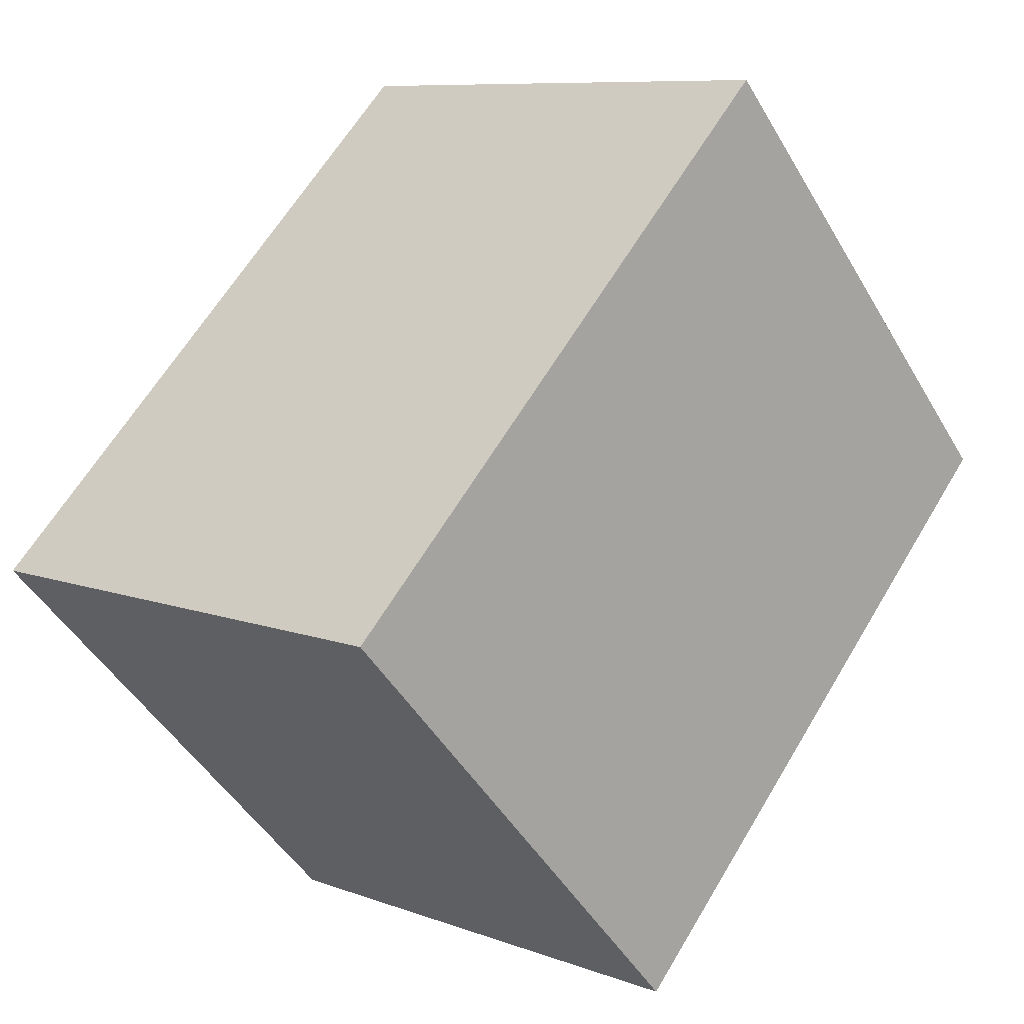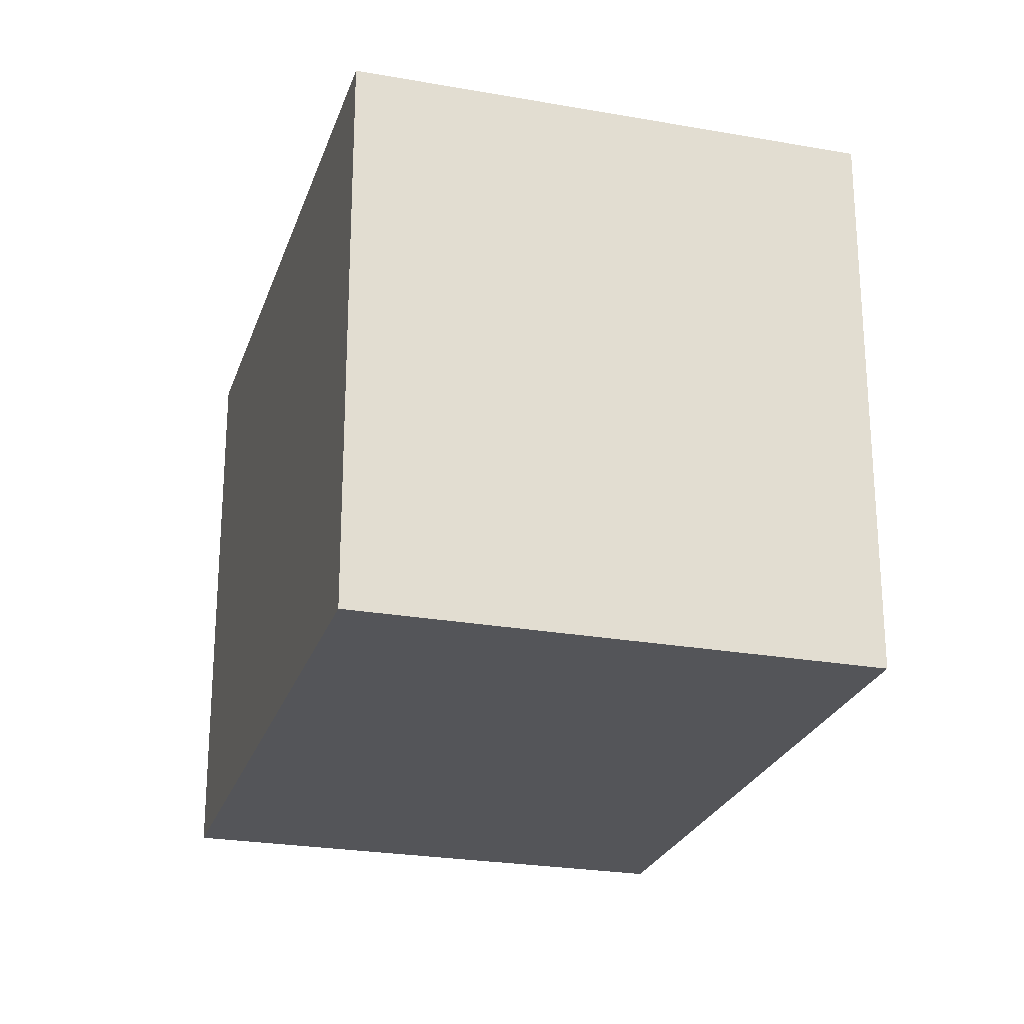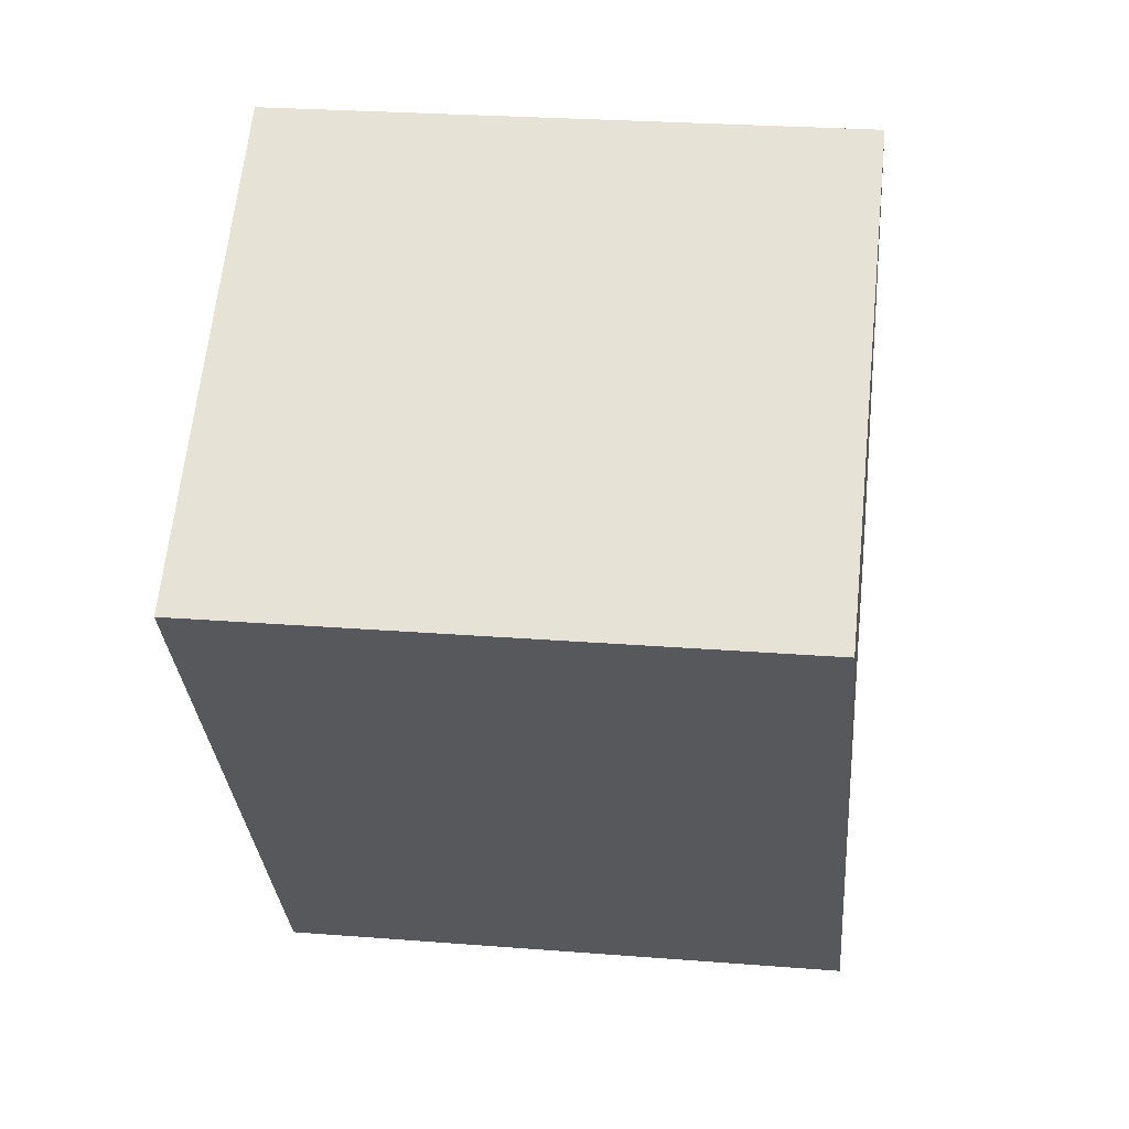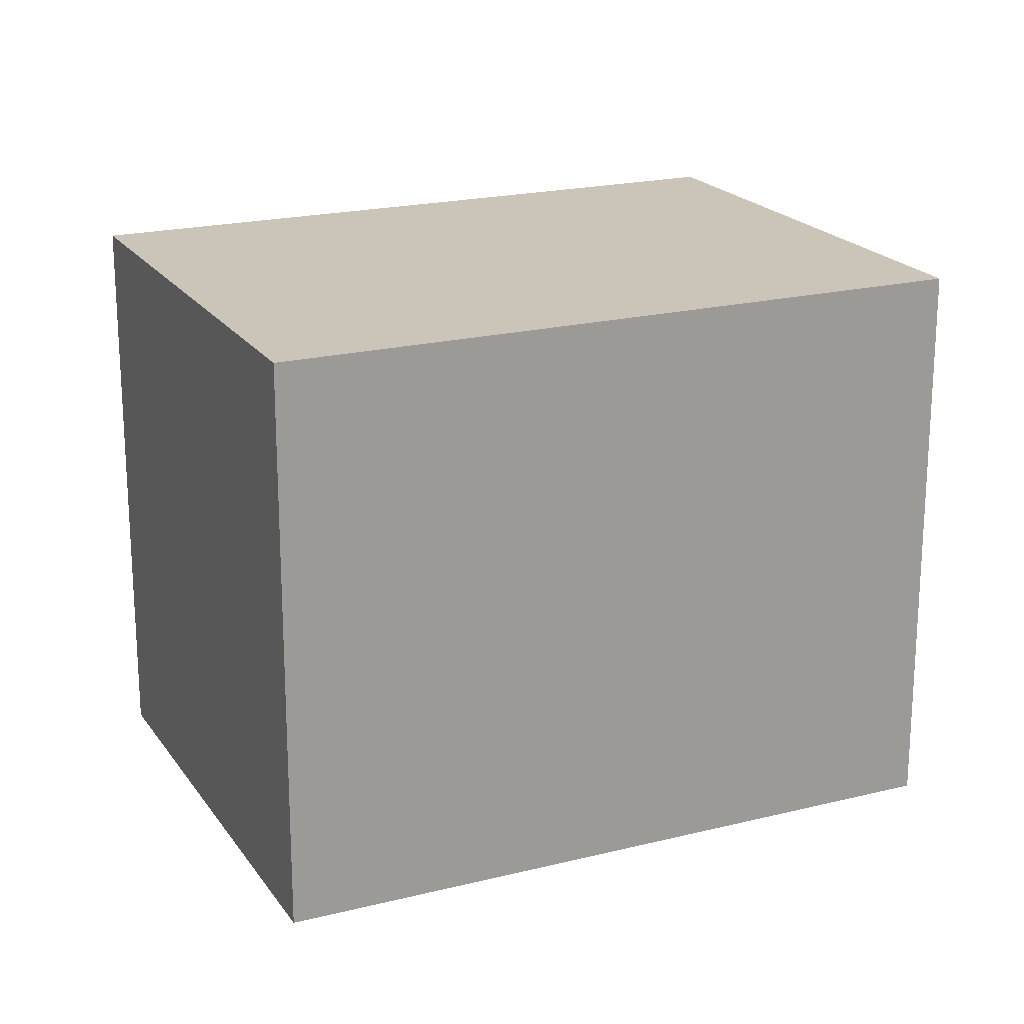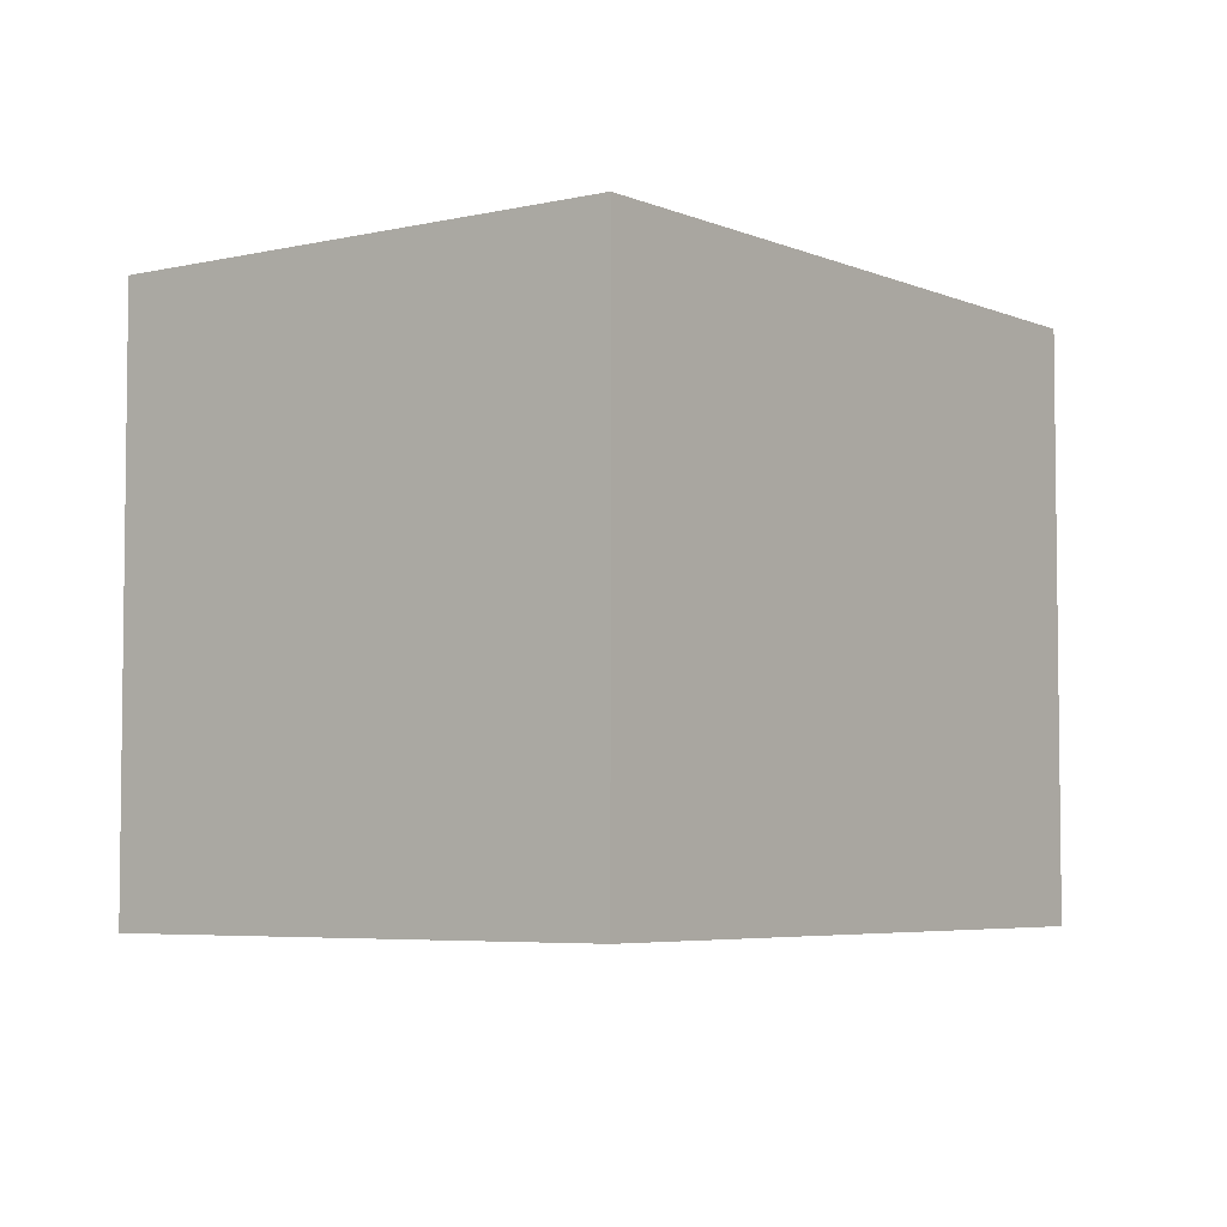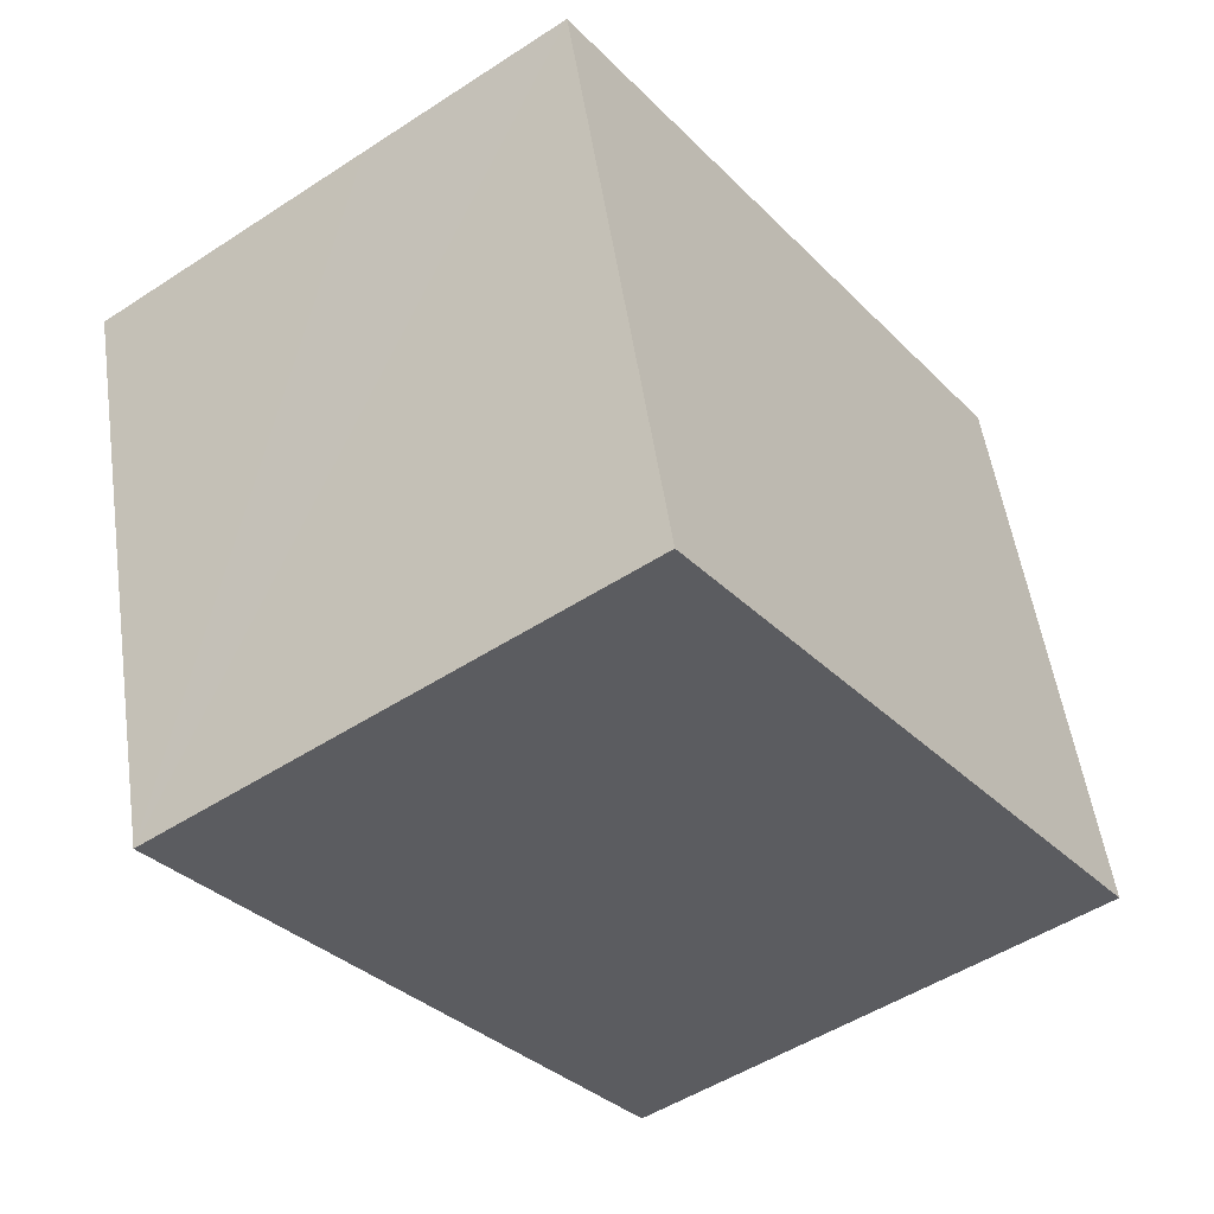
<metadata>
{"format":"obj","ext":"obj","renderer":"f3d","projection":"perspective","resolution":1024,"background":"white","views":[{"elev":-46.9,"azim":-151.1,"up":"+Z"},{"elev":-24.8,"azim":128.3,"up":"+Y"},{"elev":25.8,"azim":-82.8,"up":"+Z"},{"elev":20.3,"azim":-150.1,"up":"+Y"},{"elev":-4.9,"azim":1.3,"up":"+Y"},{"elev":52.9,"azim":-8.3,"up":"+Z"}]}
</metadata>
<code>
v  0 1.651 1.011e-16
v  1.193 1.651 -1.673
v  0.72 1.651 -1.01
v  2.431 1.651 -0.791
v  0.72 1.651 0.514
v  1.238 1.651 0.883
v  1.193 1.024e-16 -1.673
v  0 0 0
v  0.72 6.184e-17 -1.01
v  1.238 -5.407e-17 0.883
v  0.72 -3.147e-17 0.514
v  2.431 4.843e-17 -0.791
g defaultobject
f 1 2 3
f 2 1 4
f 4 1 5
f 4 5 6
f 7 3 2
f 3 7 1
f 1 7 8
f 8 7 9
f 8 5 1
f 5 8 6
f 6 8 10
f 10 8 11
f 10 4 6
f 4 10 12
f 12 2 4
f 2 12 7
f 9 11 8
f 11 9 7
f 11 7 10
f 10 7 12

</code>
